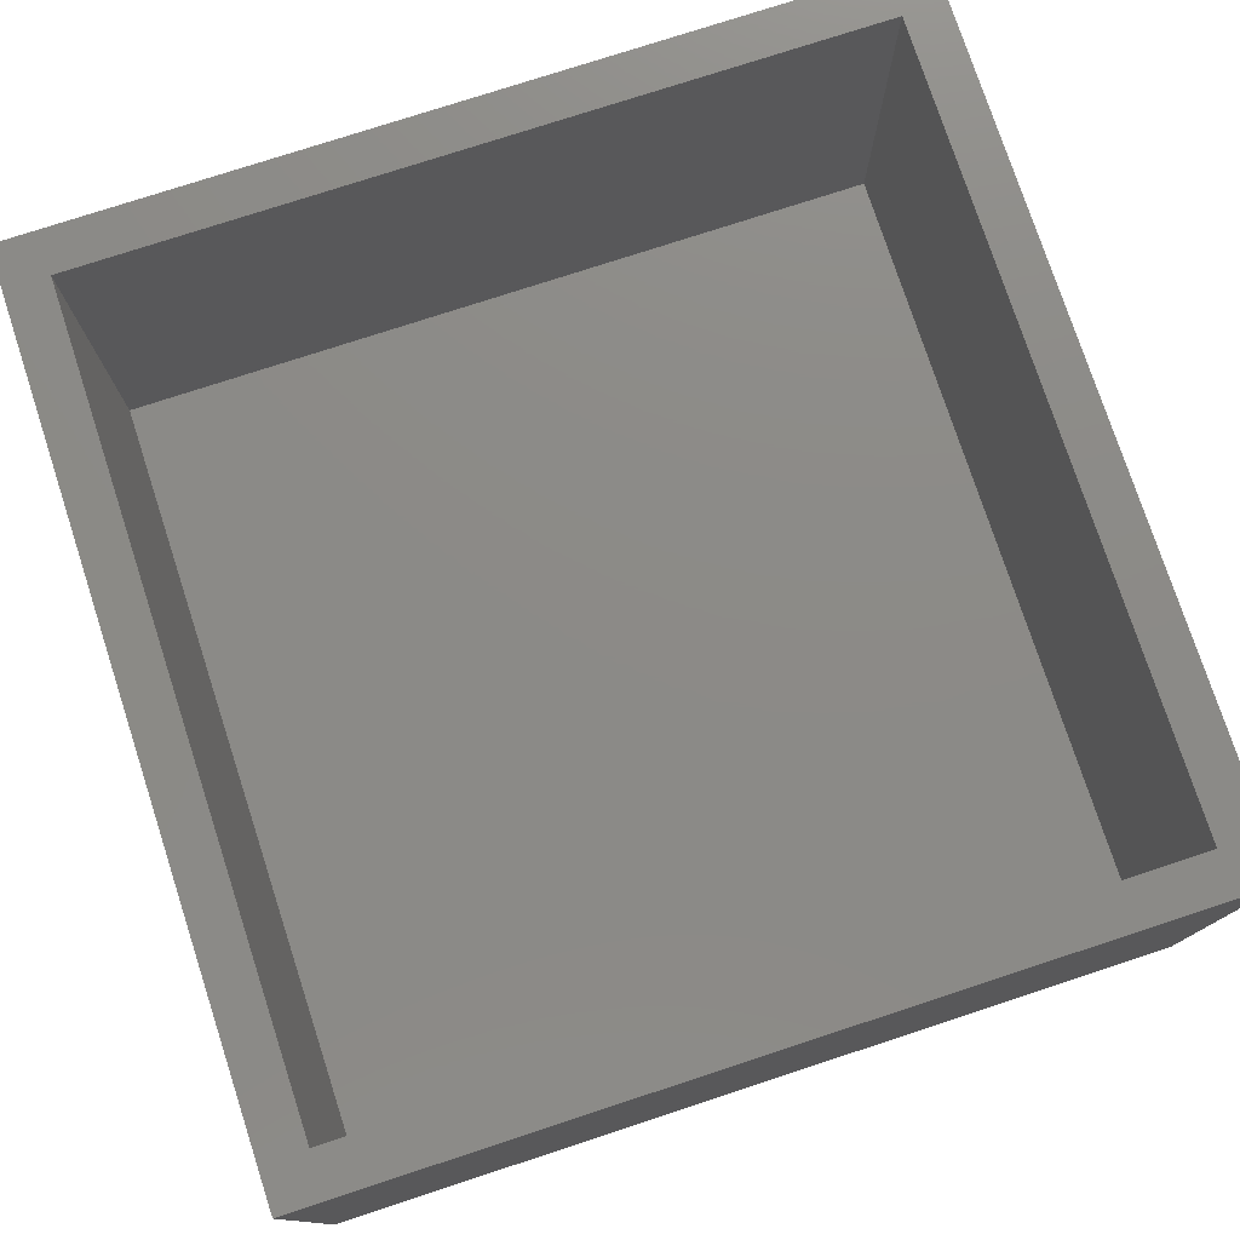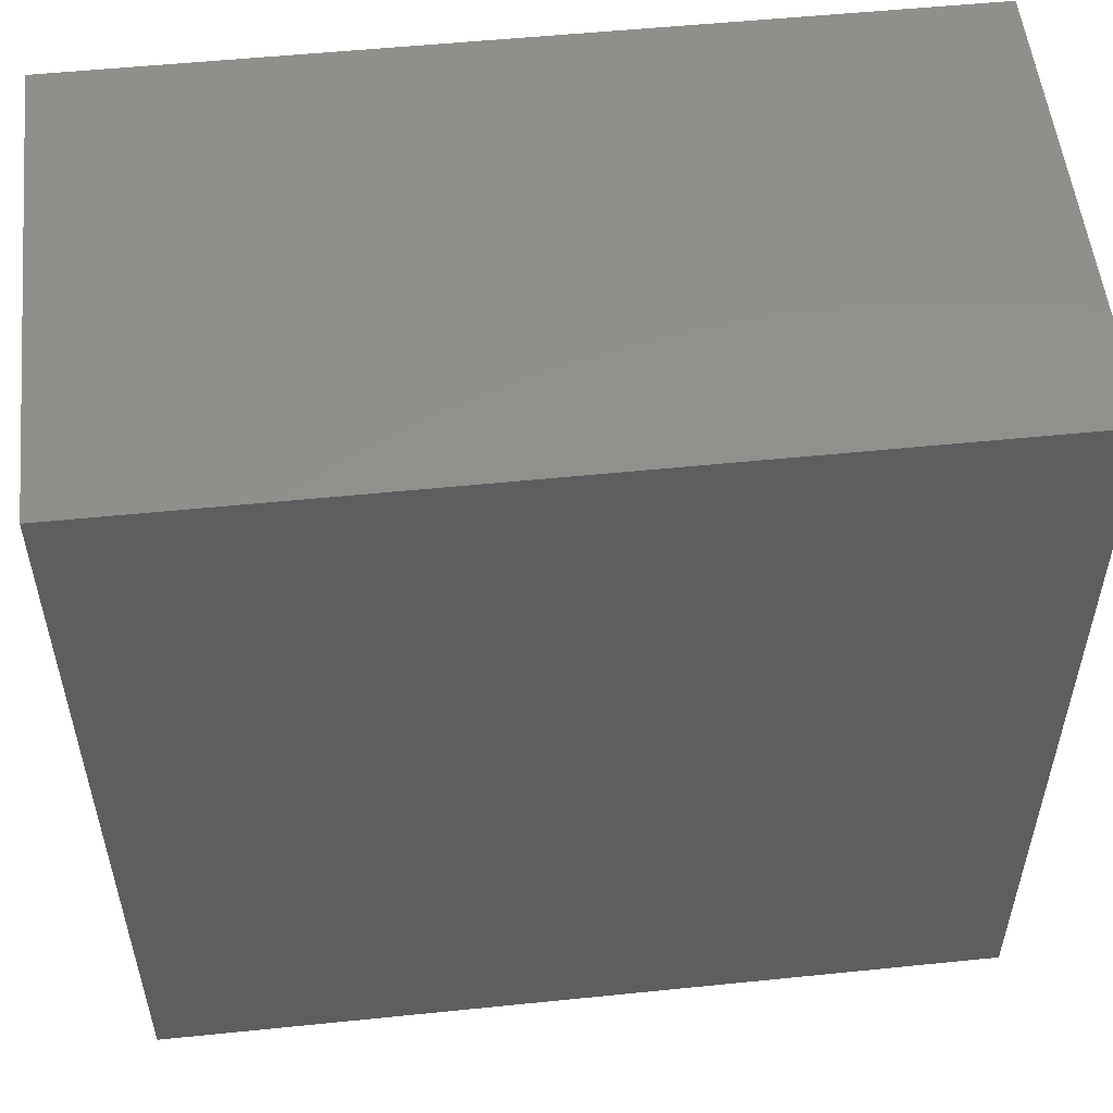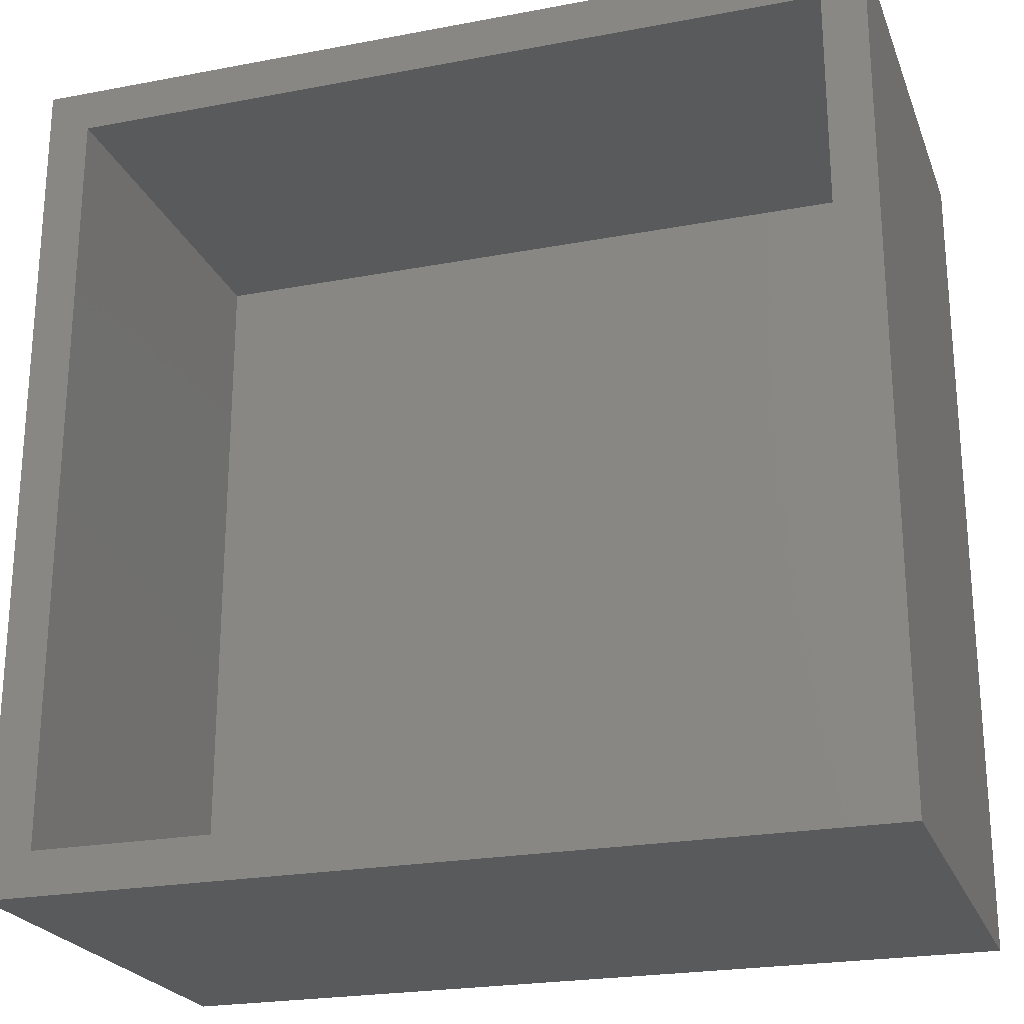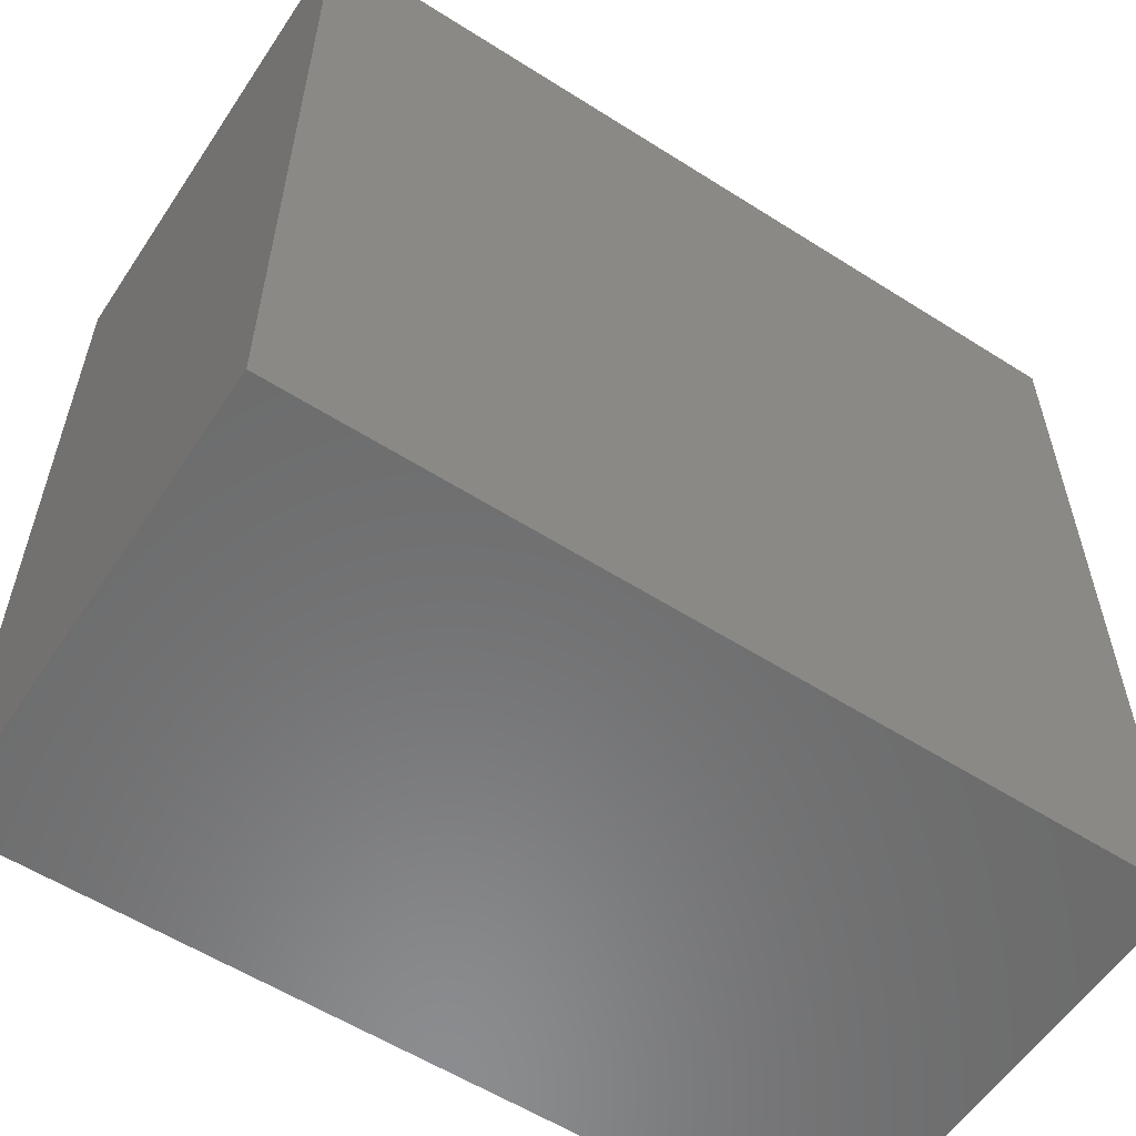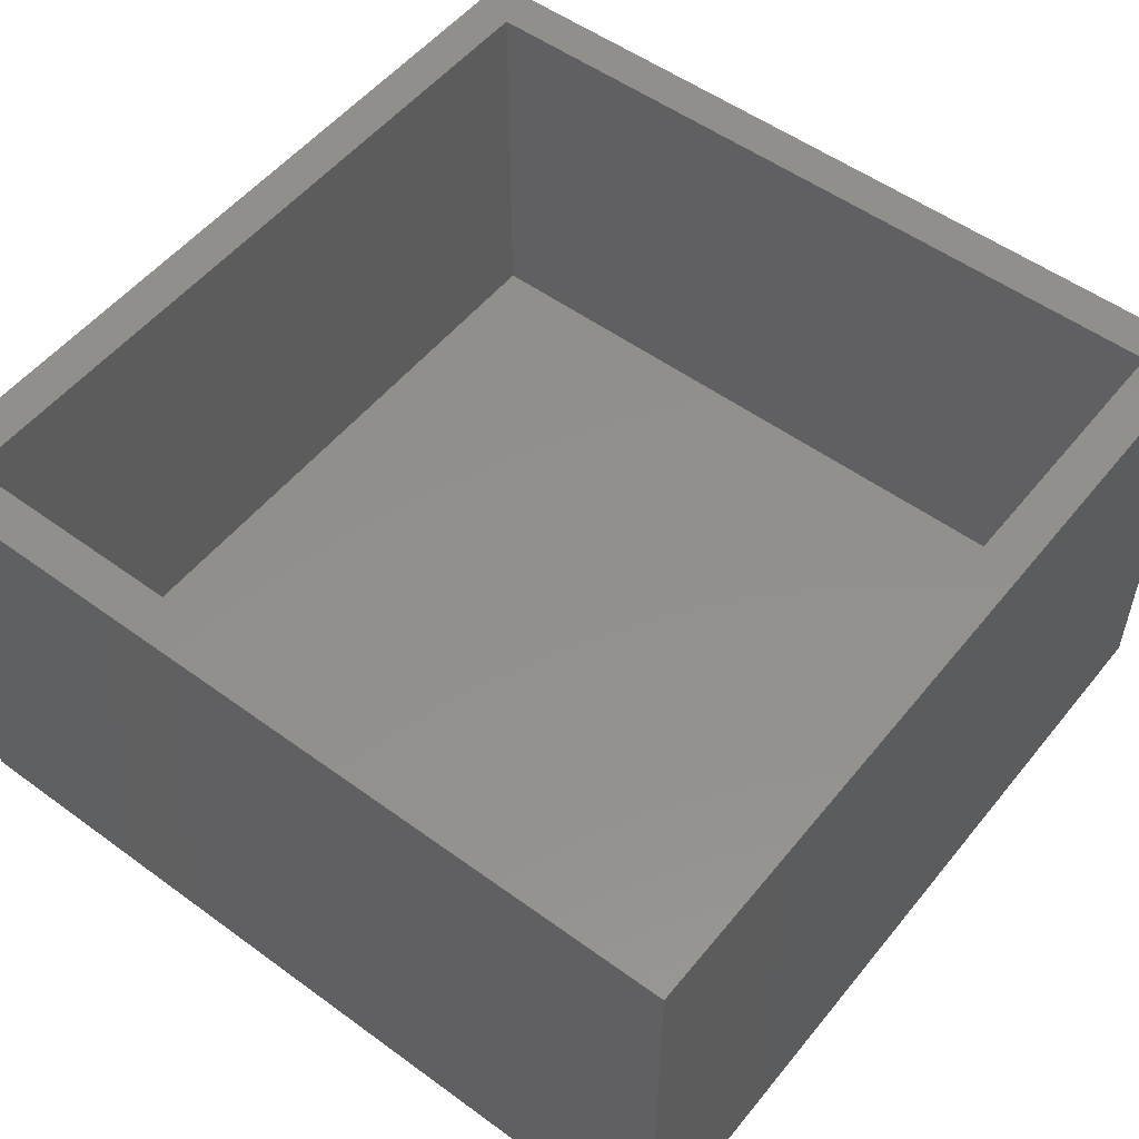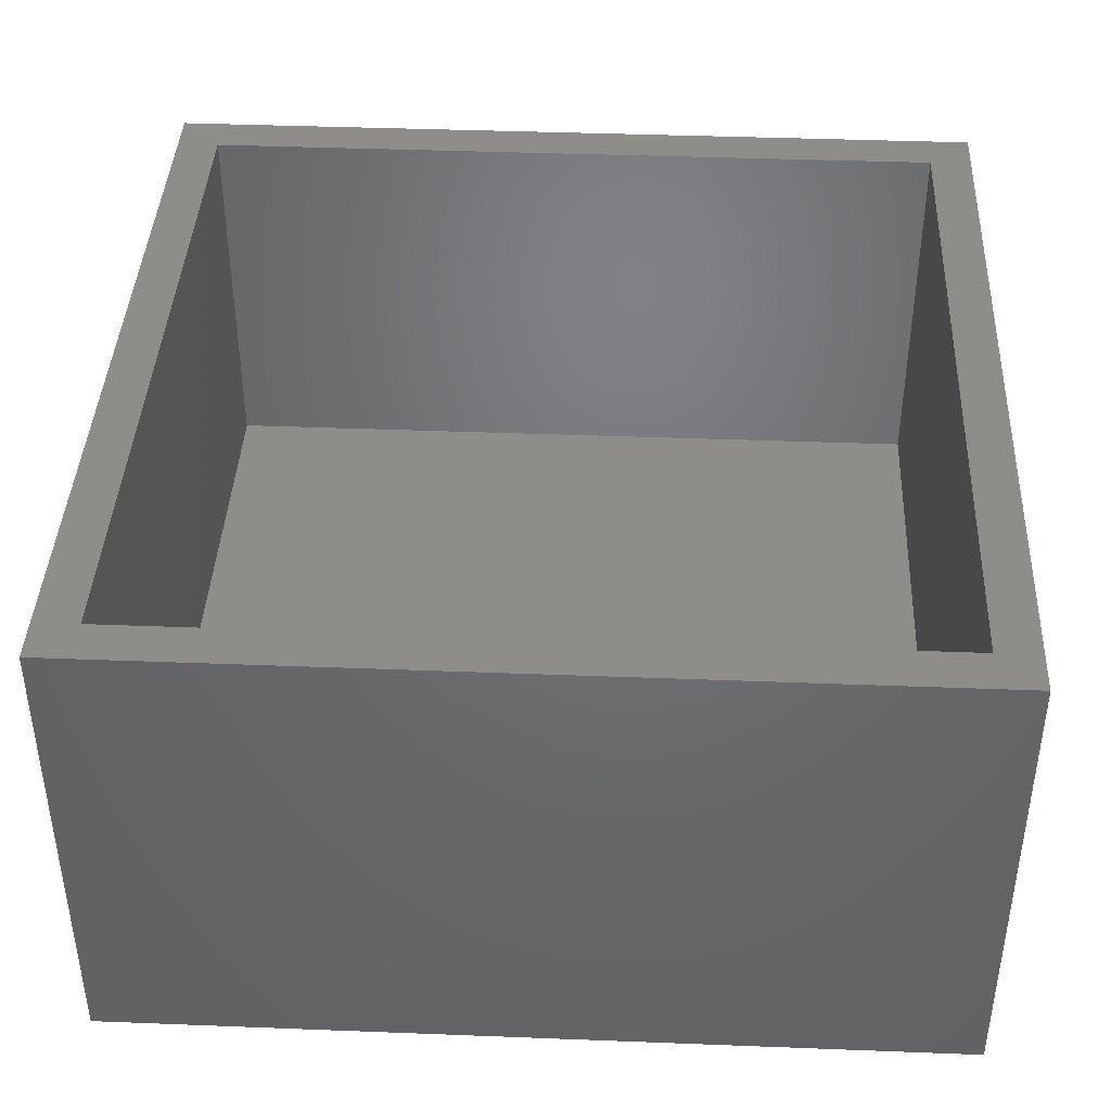
<metadata>
{"format":"stl","ext":"stl","renderer":"f3d","projection":"perspective","resolution":1024,"background":"white","views":[{"elev":77.0,"azim":-18.1,"up":"+Z"},{"elev":53.6,"azim":173.8,"up":"+Y"},{"elev":-23.2,"azim":17.8,"up":"+Y"},{"elev":-57.6,"azim":146.6,"up":"+Y"},{"elev":53.1,"azim":128.0,"up":"+Z"},{"elev":40.9,"azim":2.7,"up":"+Z"}]}
</metadata>
<code>
# stl→obj: 16 verts, 28 faces
v 22.25 0 12.5
v 22.25 22.25 0
v 22.25 22.25 12.5
v 22.25 0 0
v 21.12 21.12 12.5
v 1.125 21.12 12.5
v 0 22.25 12.5
v 1.125 1.125 12.5
v 21.12 1.125 12.5
v 0 0 12.5
v 1.125 21.12 2.5
v 21.12 1.125 2.5
v 21.12 21.12 2.5
v 1.125 1.125 2.5
v 0 0 0
v 0 22.25 0
f 1 2 3
f 2 1 4
f 3 5 1
f 3 6 5
f 6 7 8
f 7 6 3
f 9 1 5
f 8 1 9
f 8 10 1
f 10 8 7
f 11 12 13
f 12 11 14
f 15 7 16
f 7 15 10
f 2 7 3
f 7 2 16
f 15 1 10
f 1 15 4
f 12 5 13
f 5 12 9
f 8 11 6
f 11 8 14
f 11 5 6
f 5 11 13
f 12 8 9
f 8 12 14
f 15 2 4
f 2 15 16

</code>
